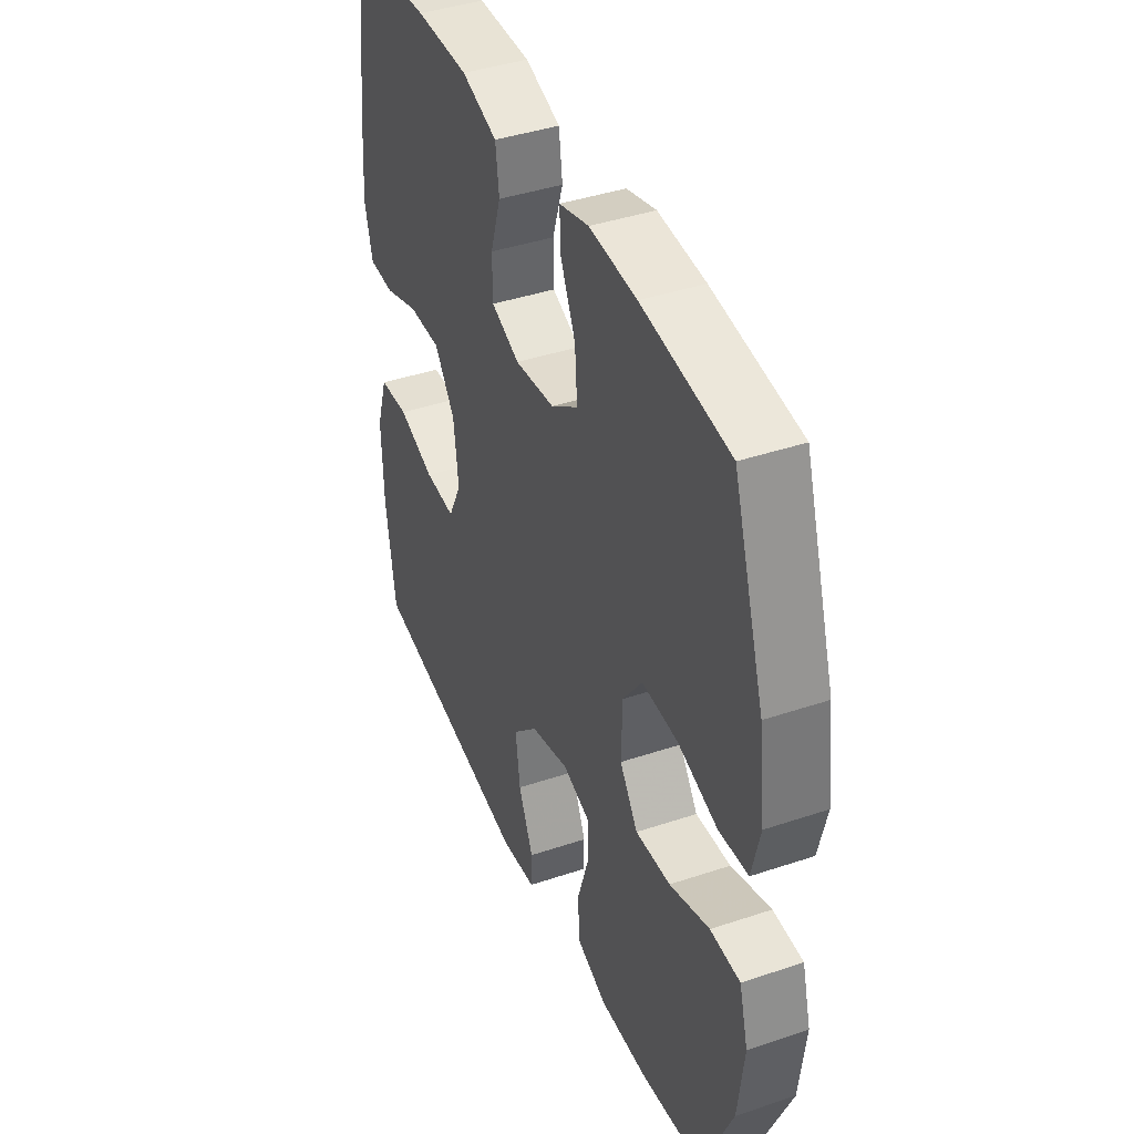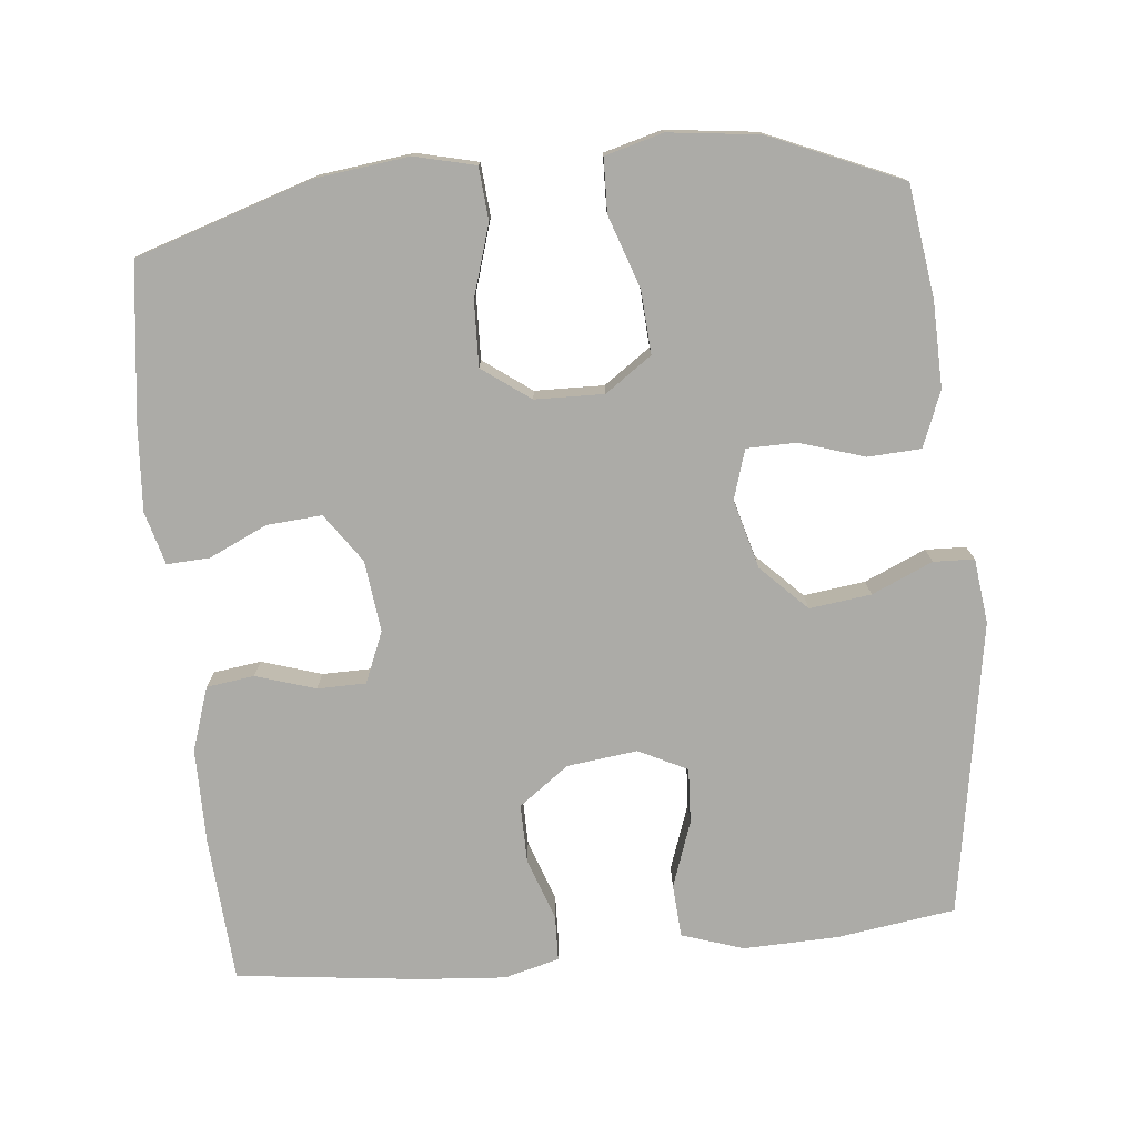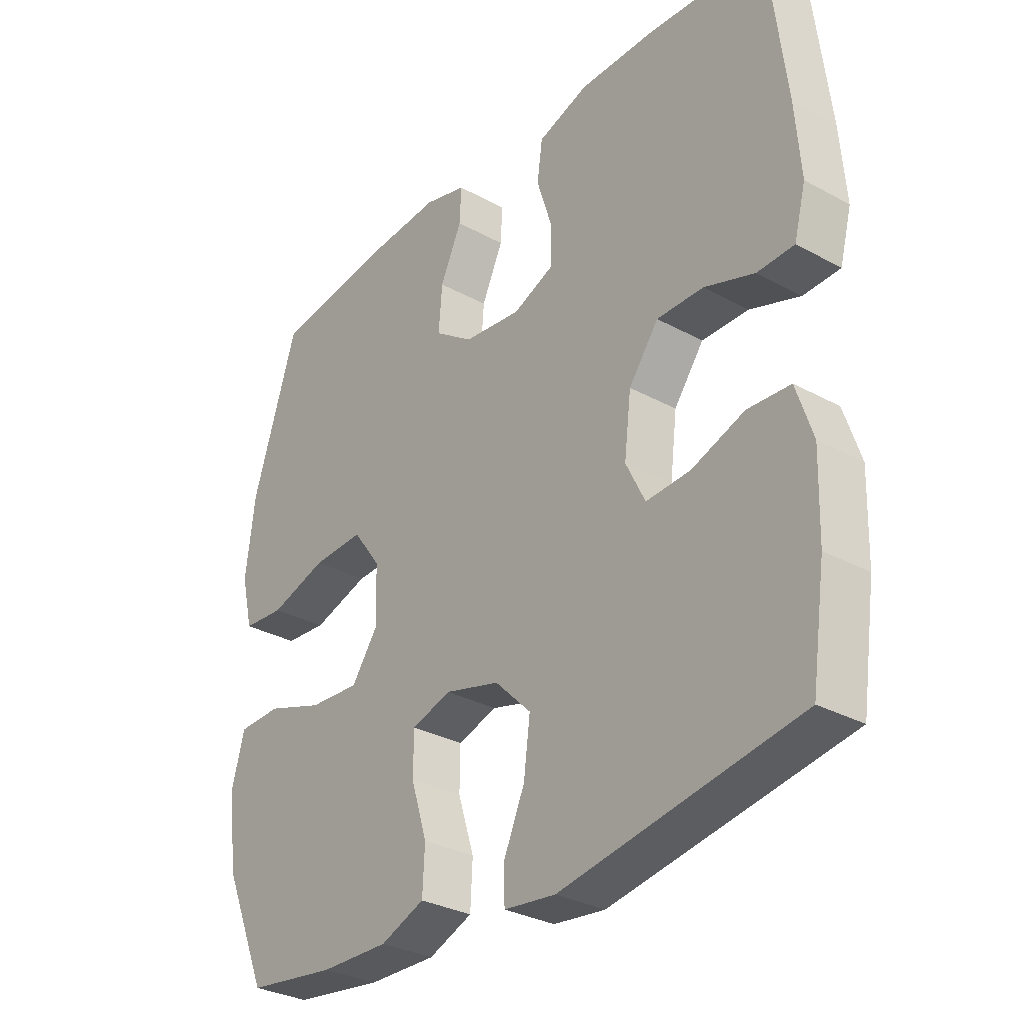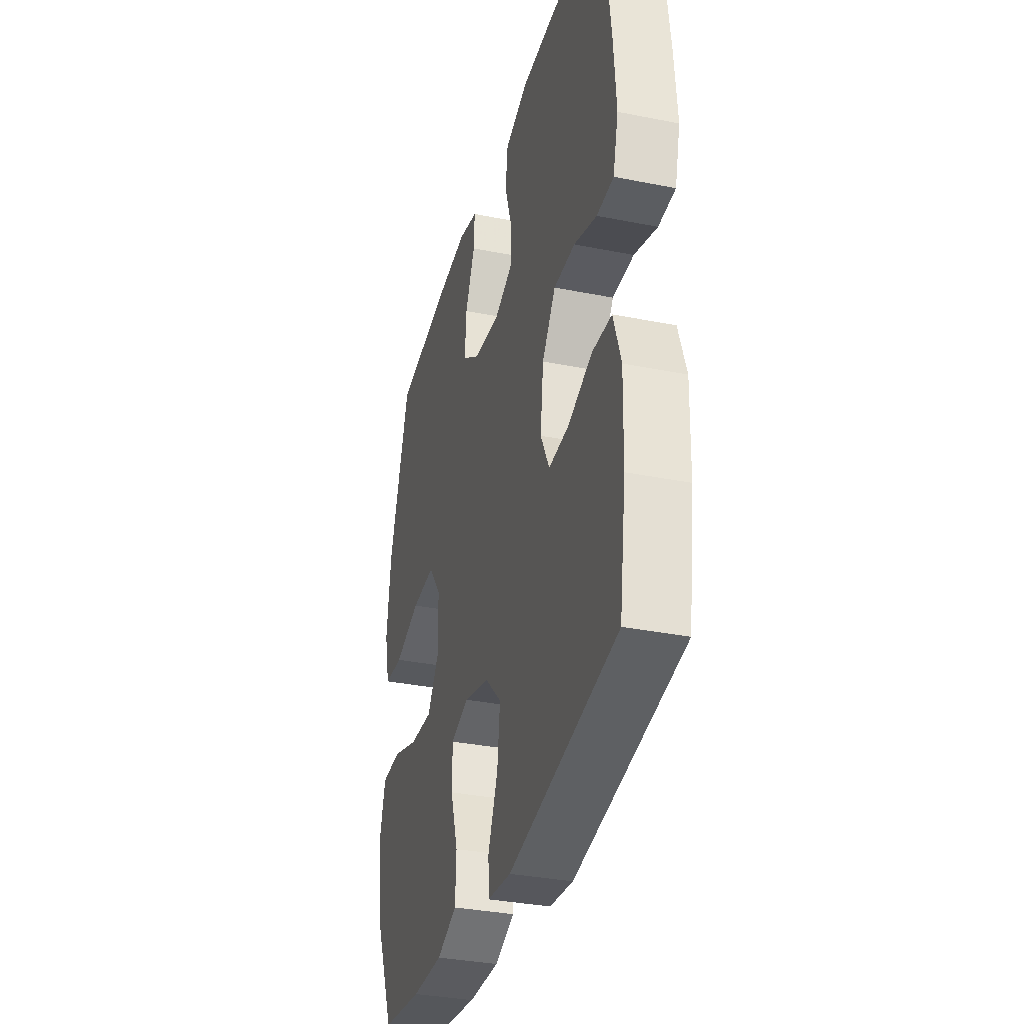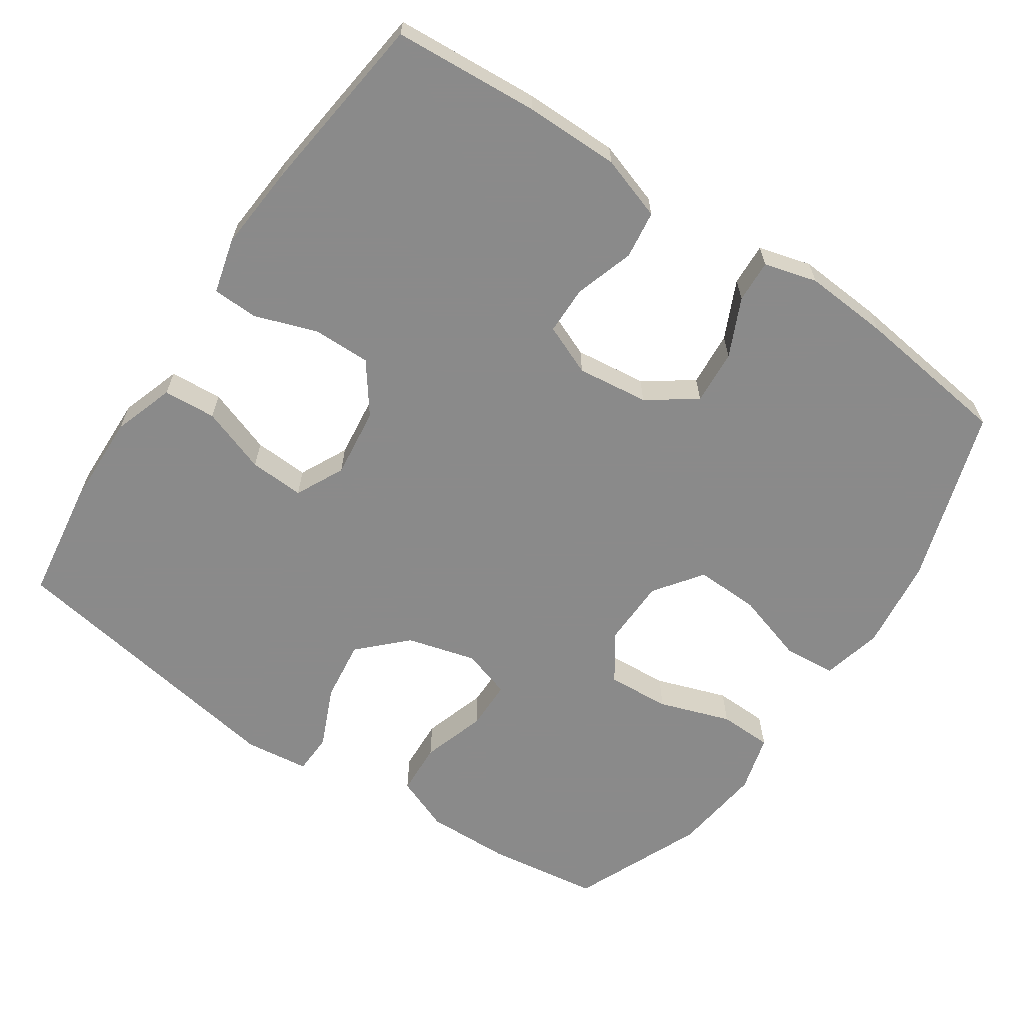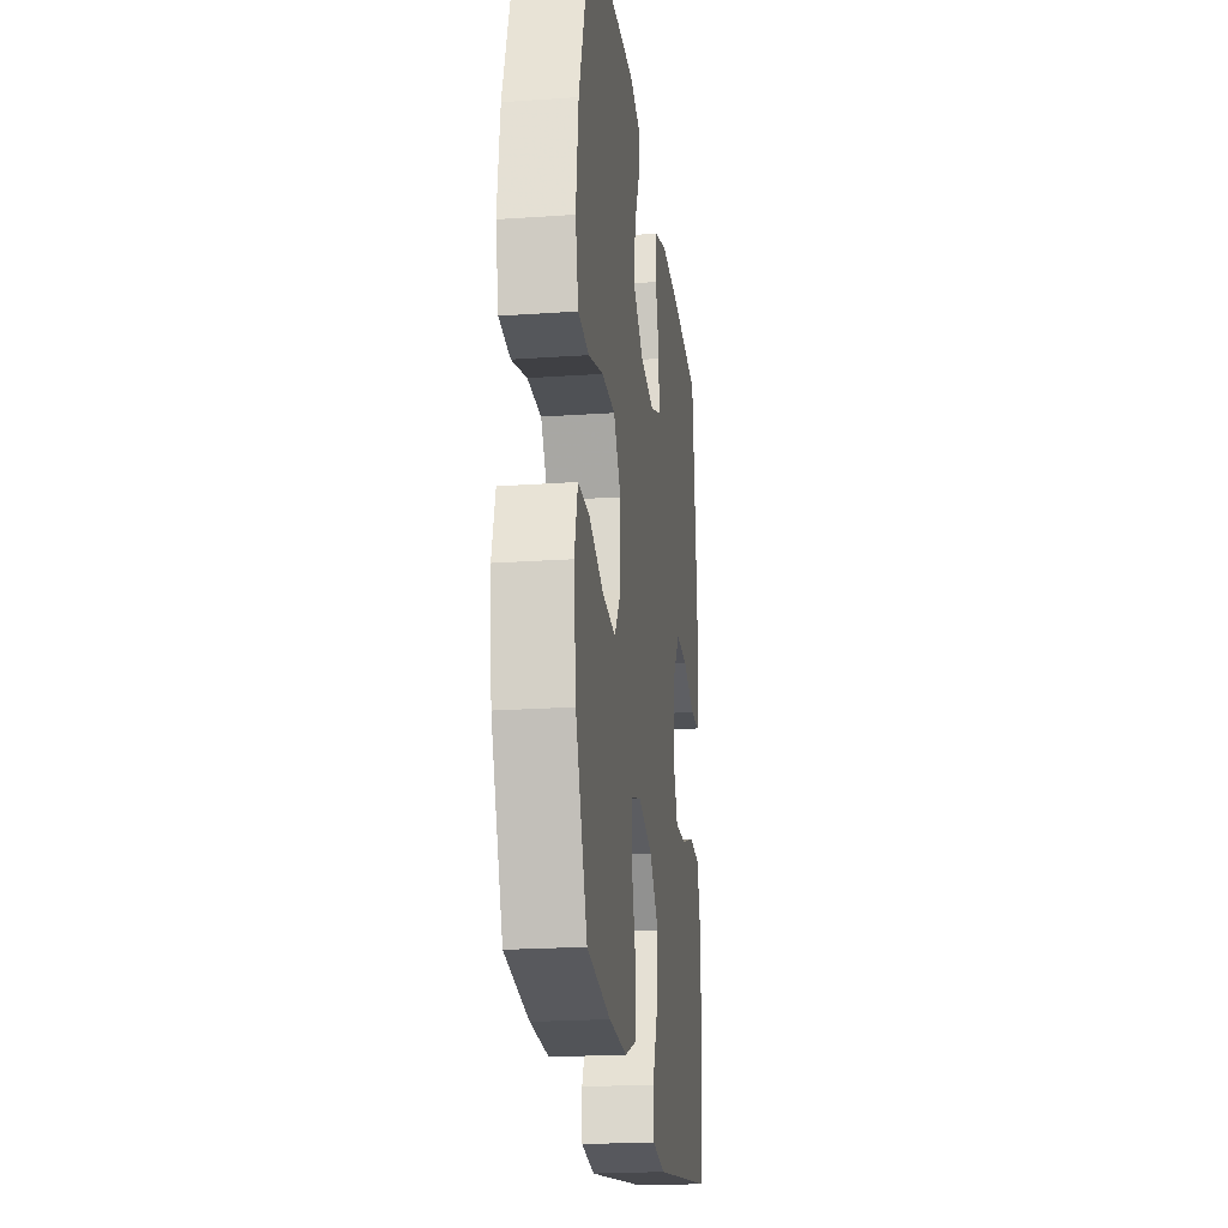
<metadata>
{"format":"obj","ext":"obj","renderer":"f3d","projection":"perspective","resolution":1024,"background":"white","views":[{"elev":41.2,"azim":67.8,"up":"+Z"},{"elev":-76.2,"azim":95.6,"up":"+Y"},{"elev":-31.1,"azim":-128.0,"up":"+Z"},{"elev":-34.2,"azim":-105.1,"up":"+Z"},{"elev":-63.6,"azim":-34.1,"up":"+Y"},{"elev":-21.9,"azim":96.9,"up":"+Z"}]}
</metadata>
<code>
v 0.5 0.07 0.5
v 0.578 0.07 0.258
v 0.594 0.07 0.13
v 0.574 0.07 0.046
v 0.502 0.07 0.04
v 0.404 0.07 0.07
v 0.315 0.07 0.073
v 0.267 0.07 0.007
v 0.265 0.07 -0.088
v 0.31 0.07 -0.152
v 0.397 0.07 -0.146
v 0.496 0.07 -0.112
v 0.57 0.07 -0.114
v 0.592 0.07 -0.194
v 0.577 0.07 -0.319
v 0.5 0.07 -0.5
v 0.346 0.07 -0.522
v 0.228 0.07 -0.525
v 0.152 0.07 -0.495
v 0.148 0.07 -0.422
v 0.176 0.07 -0.333
v 0.175 0.07 -0.264
v 0.107 0.07 -0.243
v 0.012 0.07 -0.269
v -0.05 0.07 -0.331
v -0.039 0.07 -0.416
v -0.002 0.07 -0.5
v -0.004 0.07 -0.556
v -0.093 0.07 -0.567
v -0.5 0.07 -0.5
v -0.524 0.07 -0.337
v -0.528 0.07 -0.206
v -0.5 0.07 -0.121
v -0.427 0.07 -0.116
v -0.336 0.07 -0.148
v -0.26 0.07 -0.152
v -0.227 0.07 -0.085
v -0.239 0.07 0.012
v -0.29 0.07 0.081
v -0.37 0.07 0.08
v -0.456 0.07 0.05
v -0.519 0.07 0.052
v -0.539 0.07 0.128
v -0.53 0.07 0.246
v -0.5 0.07 0.5
v -0.299 0.07 0.514
v -0.168 0.07 0.514
v -0.08 0.07 0.485
v -0.071 0.07 0.419
v -0.097 0.07 0.337
v -0.096 0.07 0.27
v -0.026 0.07 0.241
v 0.073 0.07 0.253
v 0.14 0.07 0.3
v 0.134 0.07 0.376
v 0.097 0.07 0.456
v 0.094 0.07 0.515
v 0.167 0.07 0.535
v 0.284 0.07 0.527
v 0.5 0 0.5
v 0.578 0 0.258
v 0.594 0 0.13
v 0.574 0 0.046
v 0.502 0 0.04
v 0.404 0 0.07
v 0.315 0 0.073
v 0.267 0 0.007
v 0.265 0 -0.088
v 0.31 0 -0.152
v 0.397 0 -0.146
v 0.496 0 -0.112
v 0.57 0 -0.114
v 0.592 0 -0.194
v 0.577 0 -0.319
v 0.5 0 -0.5
v 0.346 0 -0.522
v 0.228 0 -0.525
v 0.152 0 -0.495
v 0.148 0 -0.422
v 0.176 0 -0.333
v 0.175 0 -0.264
v 0.107 0 -0.243
v 0.012 0 -0.269
v -0.05 0 -0.331
v -0.039 0 -0.416
v -0.002 0 -0.5
v -0.004 0 -0.556
v -0.093 0 -0.567
v -0.5 0 -0.5
v -0.524 0 -0.337
v -0.528 0 -0.206
v -0.5 0 -0.121
v -0.427 0 -0.116
v -0.336 0 -0.148
v -0.26 0 -0.152
v -0.227 0 -0.085
v -0.239 0 0.012
v -0.29 0 0.081
v -0.37 0 0.08
v -0.456 0 0.05
v -0.519 0 0.052
v -0.539 0 0.128
v -0.53 0 0.246
v -0.5 0 0.5
v -0.299 0 0.514
v -0.168 0 0.514
v -0.08 0 0.485
v -0.071 0 0.419
v -0.097 0 0.337
v -0.096 0 0.27
v -0.026 0 0.241
v 0.073 0 0.253
v 0.14 0 0.3
v 0.134 0 0.376
v 0.097 0 0.456
v 0.094 0 0.515
v 0.167 0 0.535
v 0.284 0 0.527
f 55 56 57 58
f 54 55 58 59
f 47 48 49 50
f 47 50 51
f 46 47 51
f 45 46 51
f 44 45 51
f 43 44 51 52
f 40 41 42 43
f 39 40 43 52
f 32 33 34 35
f 32 35 36
f 31 32 36
f 30 31 36
f 29 30 36
f 26 27 28 29
f 25 26 29 36
f 24 25 36 37
f 18 19 20 21
f 18 21 22
f 17 18 22
f 16 17 22
f 15 16 22
f 14 15 22 23
f 11 12 13 14
f 10 11 14 23
f 3 4 5 6
f 3 6 7
f 2 3 7
f 54 59 1 2
f 53 54 2 7
f 38 39 52 53
f 38 53 7 8
f 37 38 8 9
f 23 24 37
f 9 10 23 37
f 117 116 115 114
f 118 117 114 113
f 109 108 107 106
f 110 109 106
f 110 106 105
f 110 105 104
f 110 104 103
f 111 110 103 102
f 102 101 100 99
f 111 102 99 98
f 94 93 92 91
f 95 94 91
f 95 91 90
f 95 90 89
f 95 89 88
f 88 87 86 85
f 95 88 85 84
f 96 95 84 83
f 80 79 78 77
f 81 80 77
f 81 77 76
f 81 76 75
f 81 75 74
f 82 81 74 73
f 73 72 71 70
f 82 73 70 69
f 65 64 63 62
f 66 65 62
f 66 62 61
f 61 60 118 113
f 66 61 113 112
f 112 111 98 97
f 67 66 112 97
f 68 67 97 96
f 96 83 82
f 96 82 69 68
f 1 60 61 2
f 2 61 62 3
f 3 62 63 4
f 4 63 64 5
f 5 64 65 6
f 6 65 66 7
f 7 66 67 8
f 8 67 68 9
f 9 68 69 10
f 10 69 70 11
f 11 70 71 12
f 12 71 72 13
f 13 72 73 14
f 14 73 74 15
f 15 74 75 16
f 16 75 76 17
f 17 76 77 18
f 18 77 78 19
f 19 78 79 20
f 20 79 80 21
f 21 80 81 22
f 22 81 82 23
f 23 82 83 24
f 24 83 84 25
f 25 84 85 26
f 26 85 86 27
f 27 86 87 28
f 28 87 88 29
f 29 88 89 30
f 30 89 90 31
f 31 90 91 32
f 32 91 92 33
f 33 92 93 34
f 34 93 94 35
f 35 94 95 36
f 36 95 96 37
f 37 96 97 38
f 38 97 98 39
f 39 98 99 40
f 40 99 100 41
f 41 100 101 42
f 42 101 102 43
f 43 102 103 44
f 44 103 104 45
f 45 104 105 46
f 46 105 106 47
f 47 106 107 48
f 48 107 108 49
f 49 108 109 50
f 50 109 110 51
f 51 110 111 52
f 52 111 112 53
f 53 112 113 54
f 54 113 114 55
f 55 114 115 56
f 56 115 116 57
f 57 116 117 58
f 58 117 118 59
f 59 118 60 1

</code>
